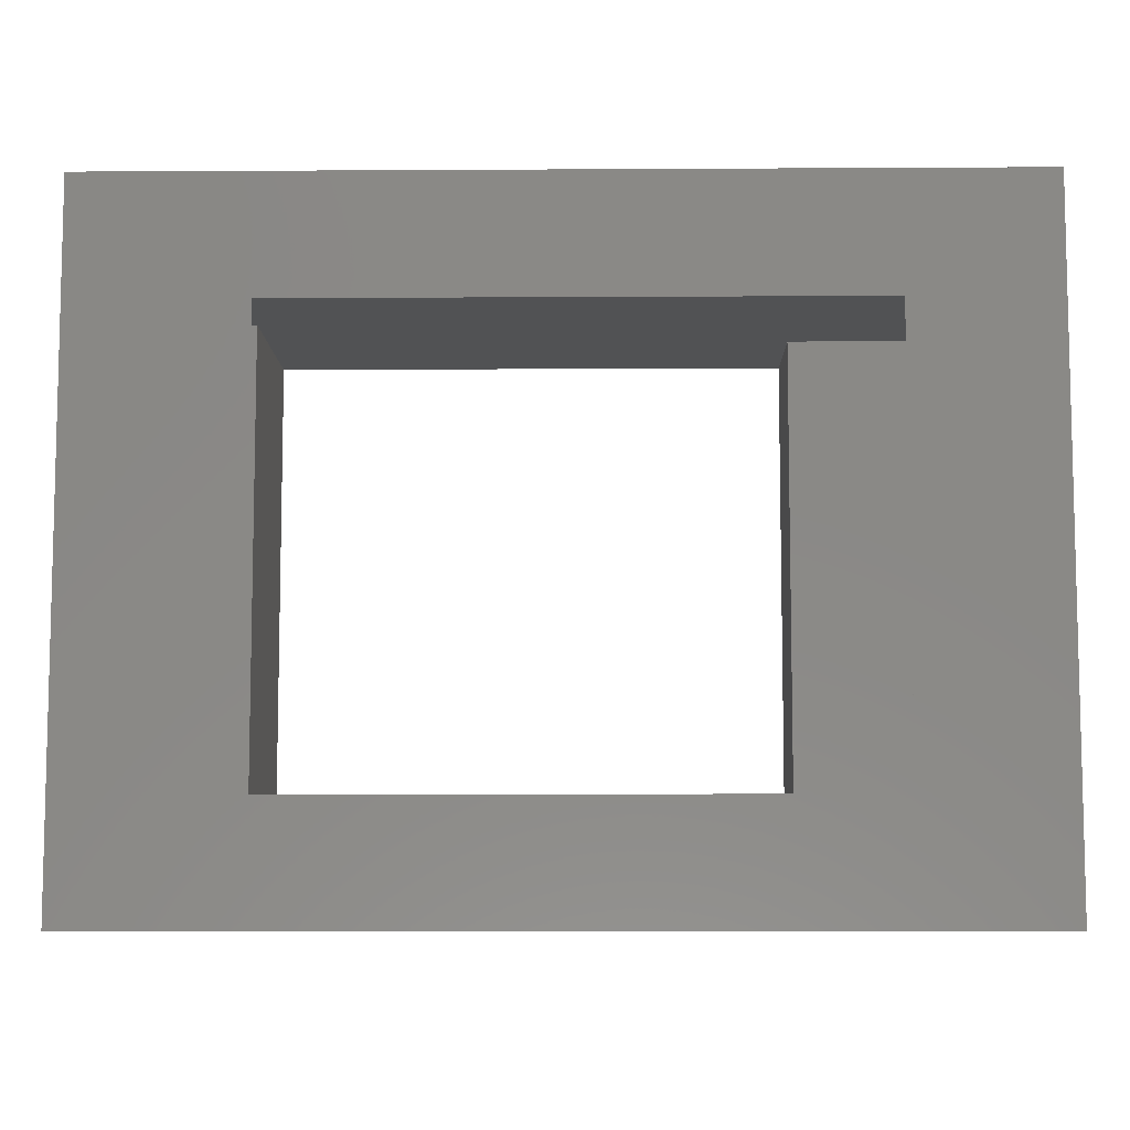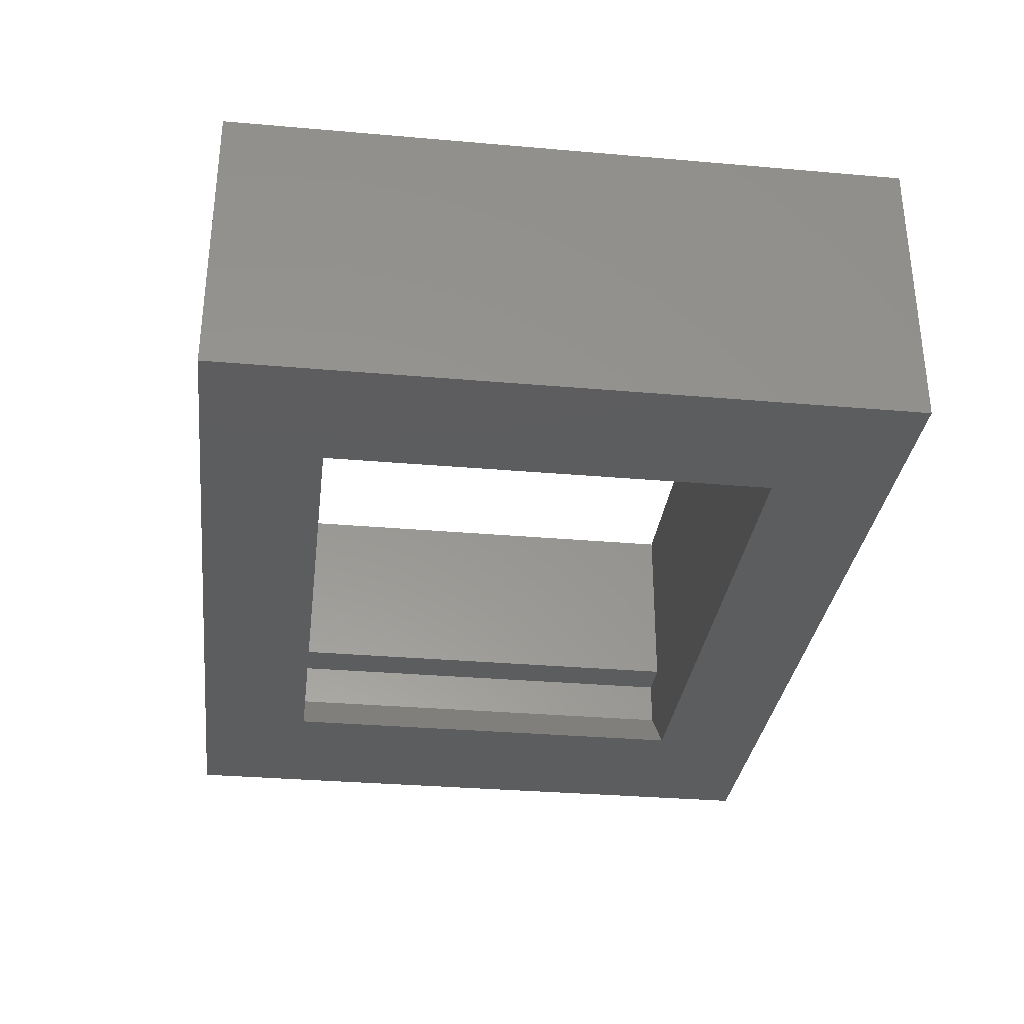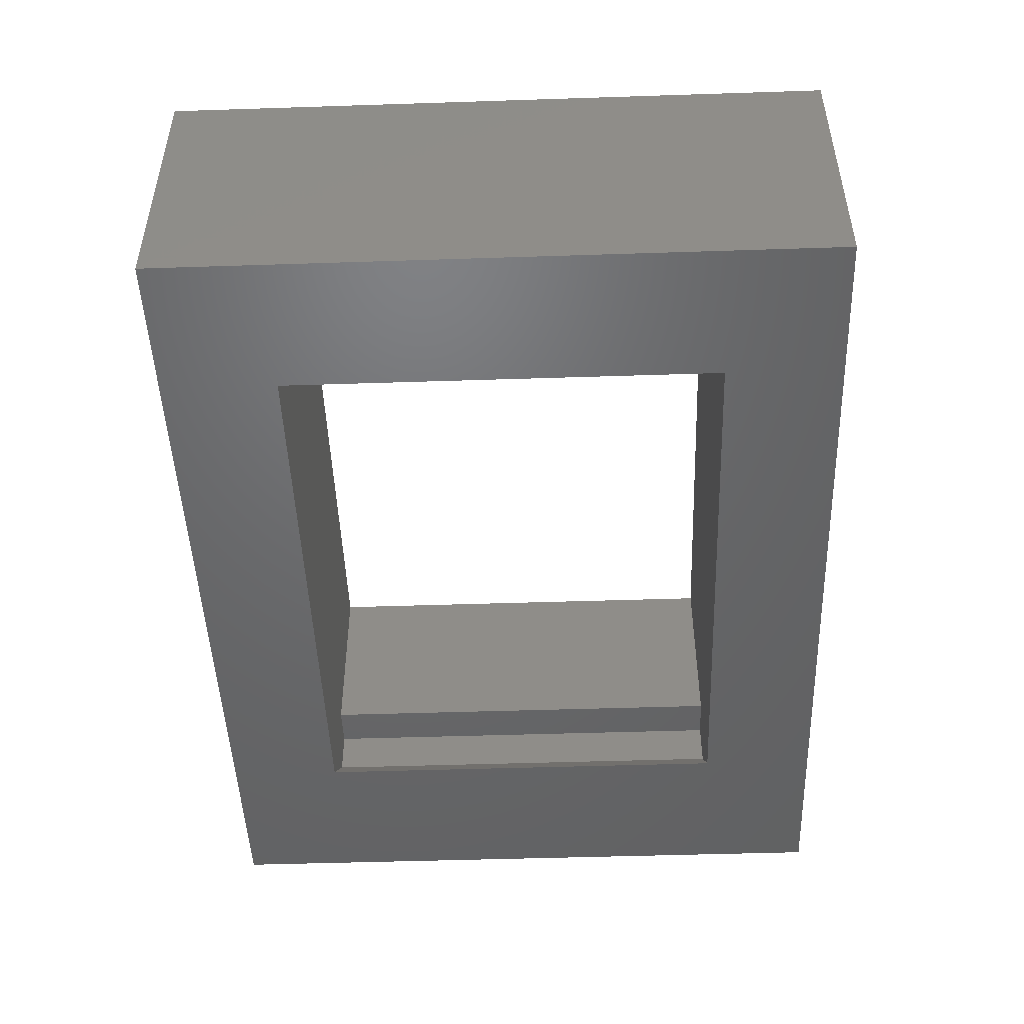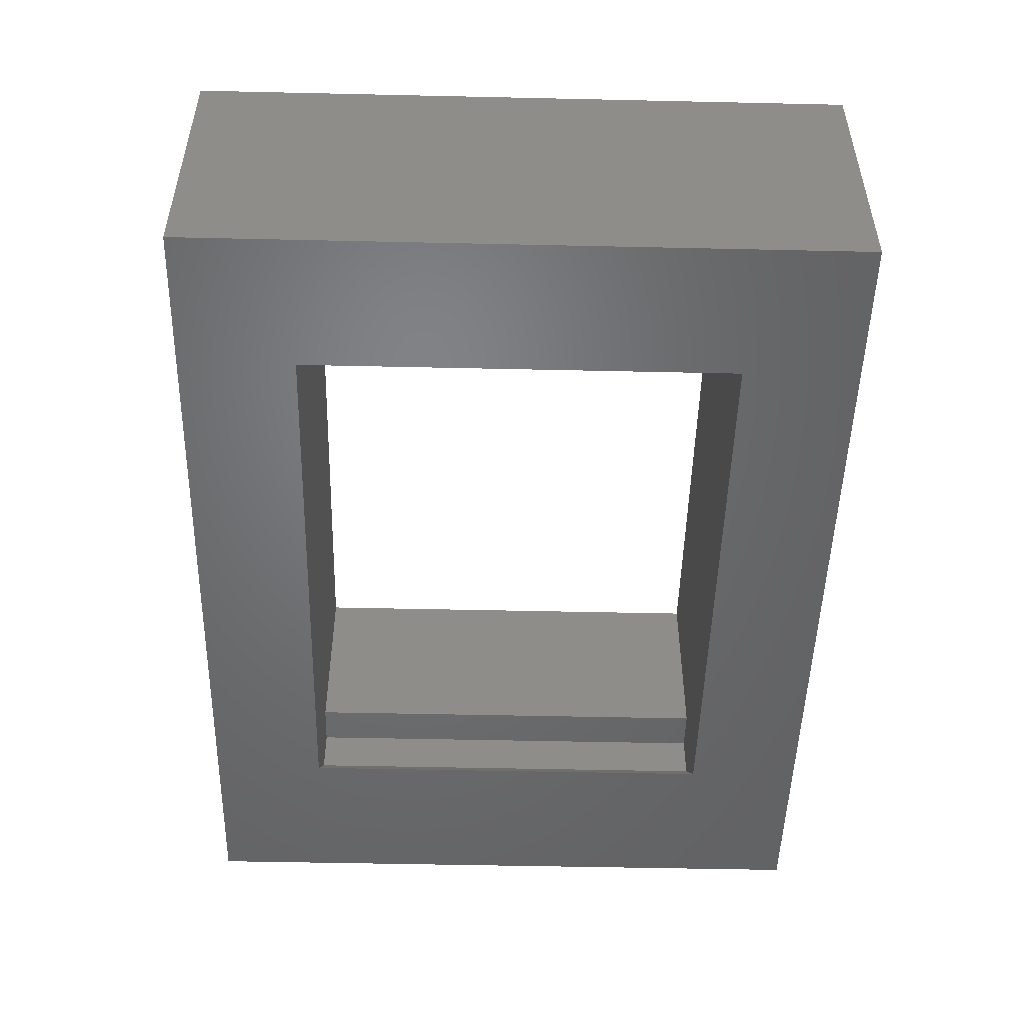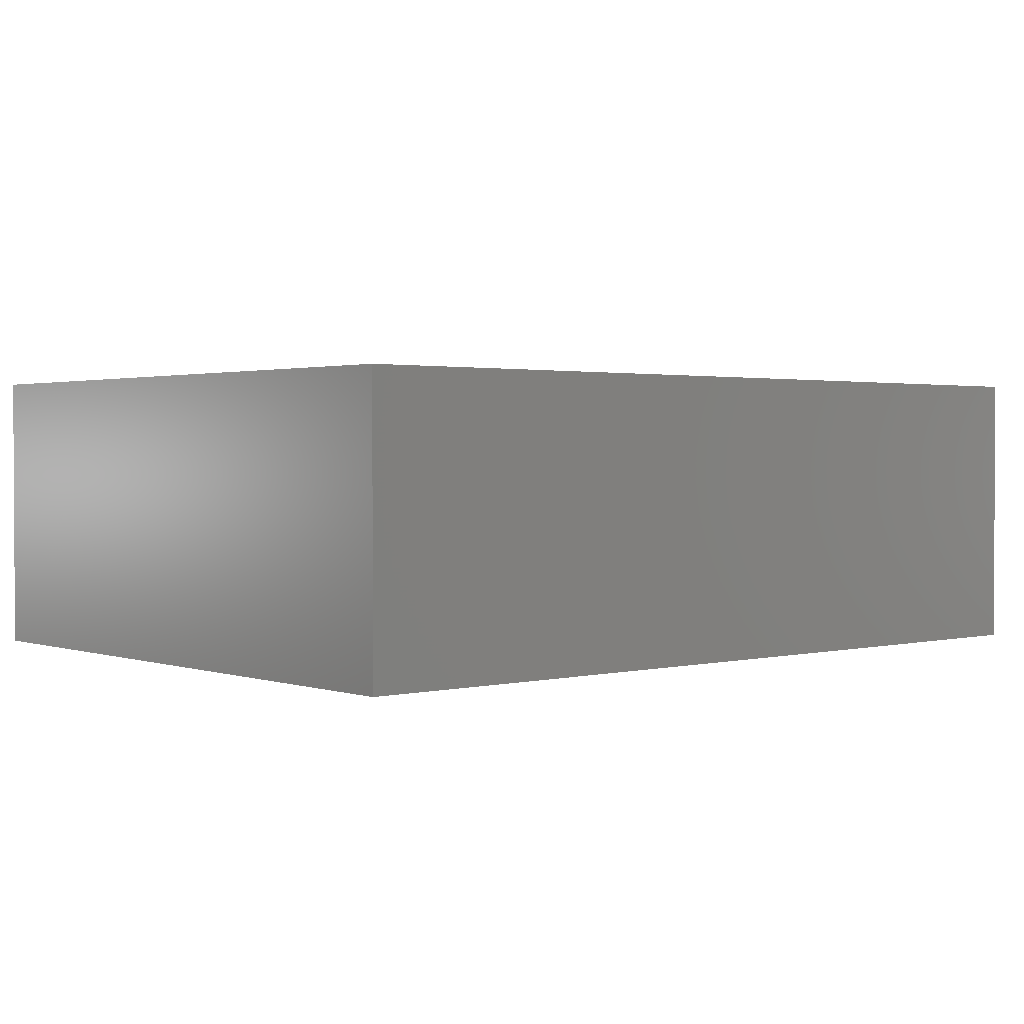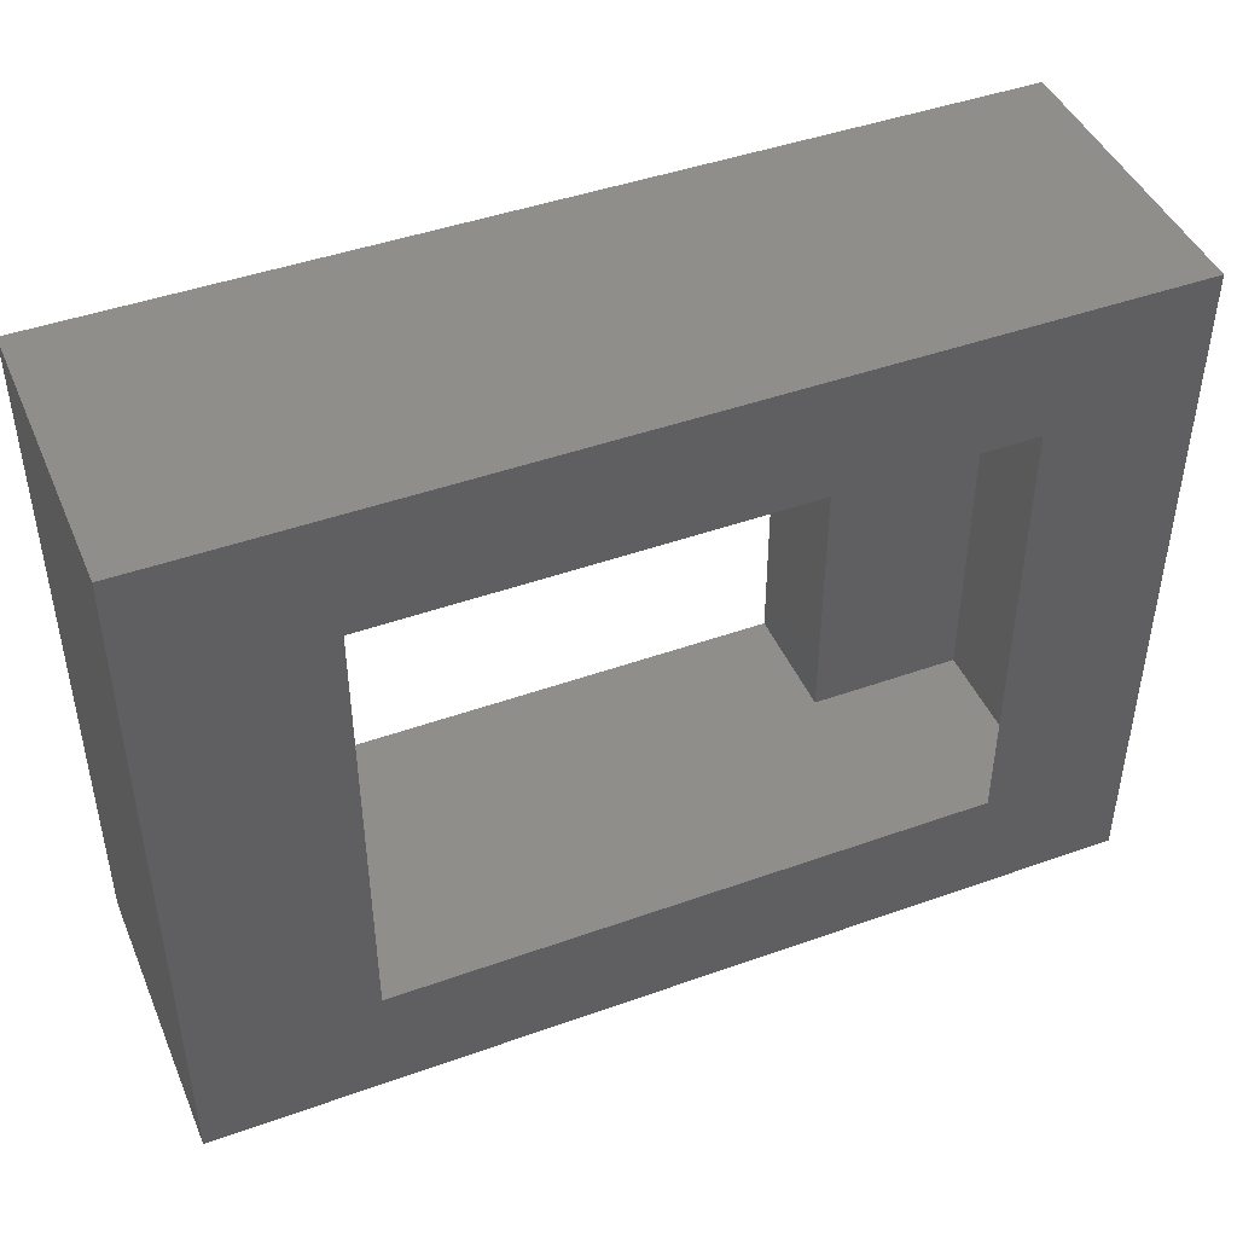
<metadata>
{"format":"stl","ext":"stl","renderer":"f3d","projection":"perspective","resolution":1024,"background":"white","views":[{"elev":-8.1,"azim":-179.1,"up":"+Y"},{"elev":-32.0,"azim":-97.0,"up":"+Z"},{"elev":-48.2,"azim":-87.9,"up":"+Z"},{"elev":-50.1,"azim":-91.4,"up":"+Z"},{"elev":1.7,"azim":-40.6,"up":"+Z"},{"elev":44.9,"azim":157.5,"up":"+Y"}]}
</metadata>
<code>
# stl→obj: 28 verts, 56 faces
v -30.5 6.772e-15 0.1
v 0 0 0.1
v 0 0 9.9
v -30.5 6.772e-15 9.9
v 5.107e-15 23 0.1
v 5.107e-15 23 9.9
v -5.819 19 0.1
v -5.819 4 0.1
v -25.6 4 0.1
v -30.5 23 0.1
v -25.6 19 0.1
v -30.5 23 9.9
v -5.499 4 9.9
v -22.5 4 9.9
v -22.5 19 9.9
v -5.499 19 9.9
v -27.5 4 2
v -27.5 19 2
v -27.5 4 6.001
v -22.5 4 6.001
v -5.499 4 3.501
v -4 4 3.501
v -4 4 1.919
v -5.499 19 3.501
v -22.5 19 6.001
v -4 19 3.501
v -27.5 19 6.001
v -4 19 1.919
f 1 2 3
f 4 1 3
f 3 2 5
f 6 3 5
f 7 5 8
f 9 1 10
f 11 9 10
f 2 1 8
f 2 8 5
f 5 7 10
f 7 11 10
f 8 1 9
f 1 4 10
f 10 4 12
f 13 3 6
f 4 3 13
f 14 15 4
f 4 13 14
f 12 15 6
f 12 4 15
f 15 16 6
f 16 13 6
f 5 10 6
f 6 10 12
f 17 9 11
f 18 17 11
f 9 17 8
f 8 17 19
f 8 19 20
f 8 20 14
f 8 14 13
f 8 13 21
f 8 21 22
f 8 22 23
f 15 24 16
f 25 24 15
f 26 24 18
f 27 24 25
f 18 24 27
f 11 26 18
f 7 26 11
f 28 26 7
f 8 23 28
f 7 8 28
f 21 13 24
f 24 13 16
f 14 20 25
f 15 14 25
f 18 27 19
f 17 18 19
f 26 28 22
f 22 28 23
f 22 21 26
f 26 21 24
f 20 19 25
f 25 19 27

</code>
